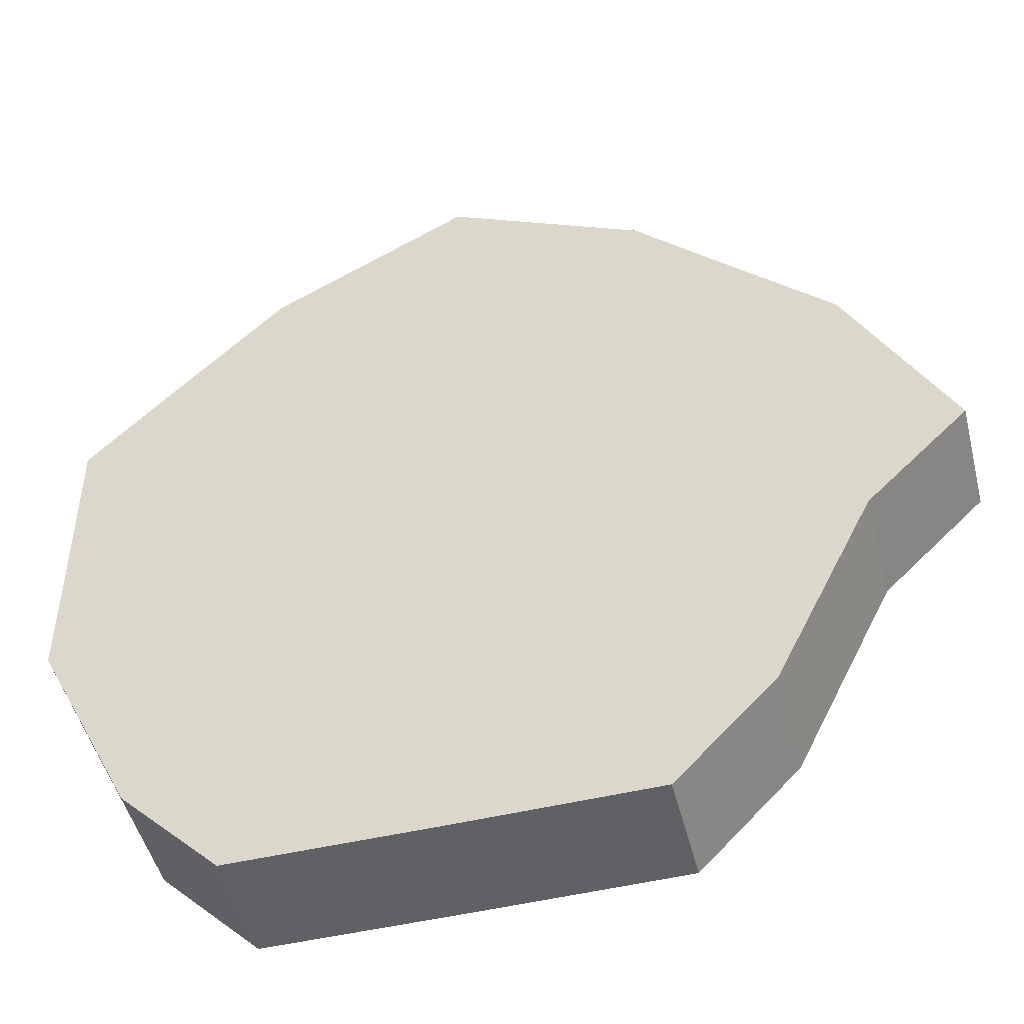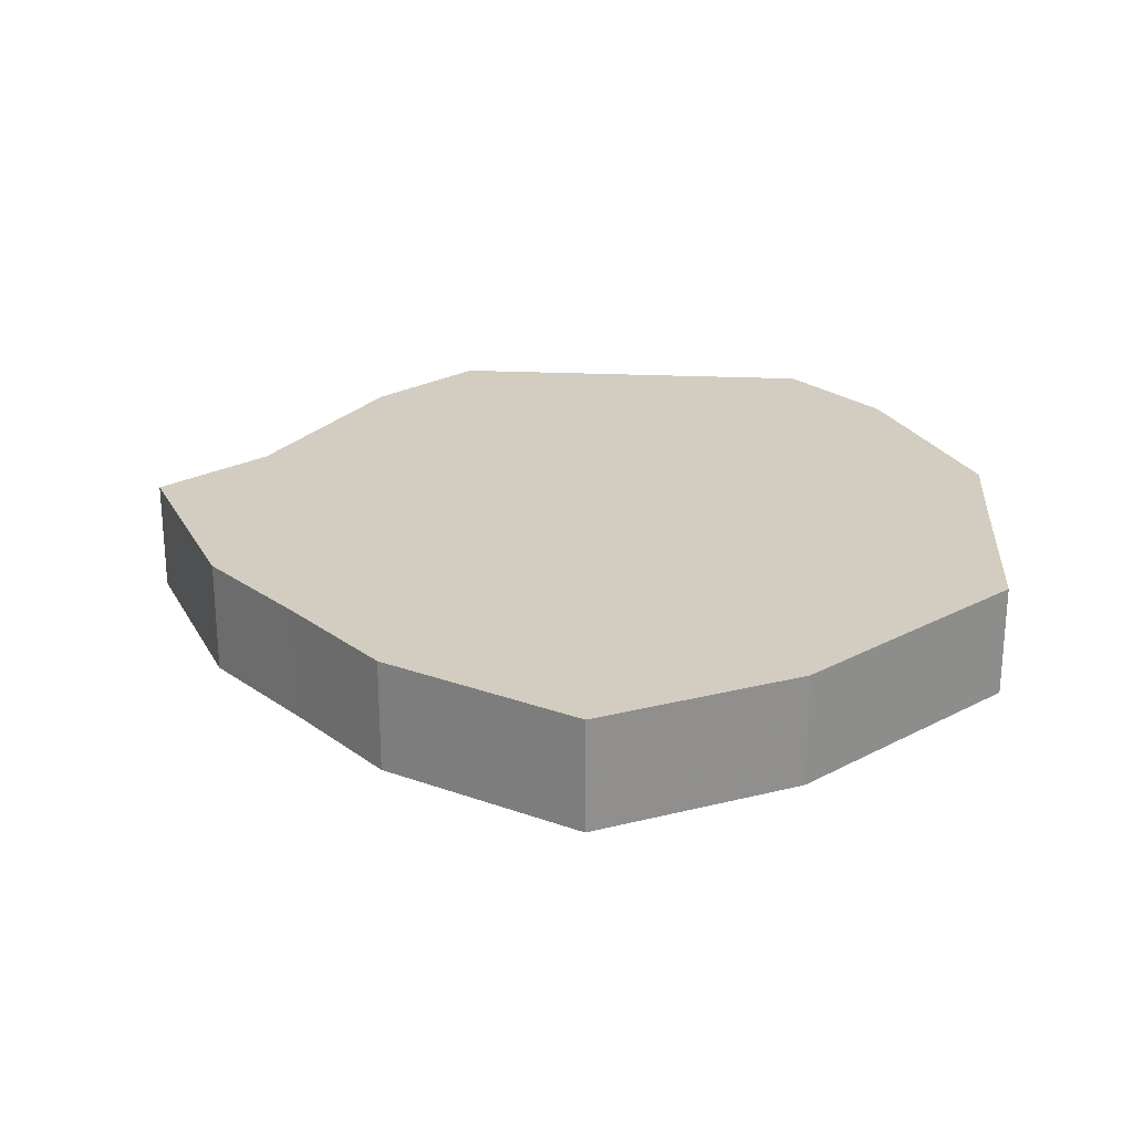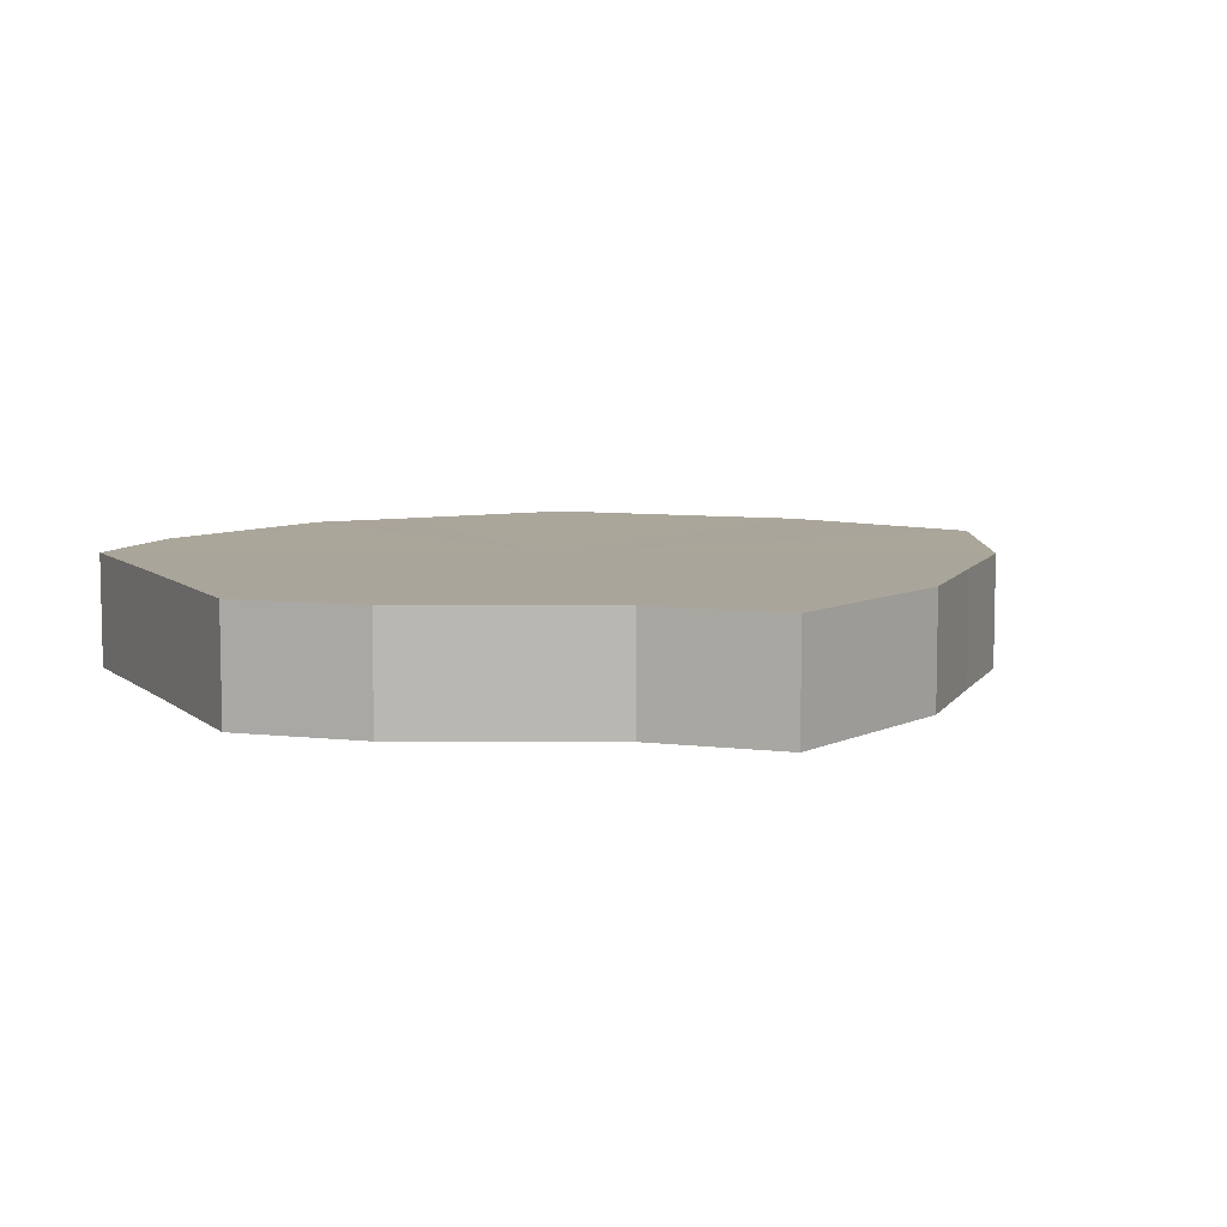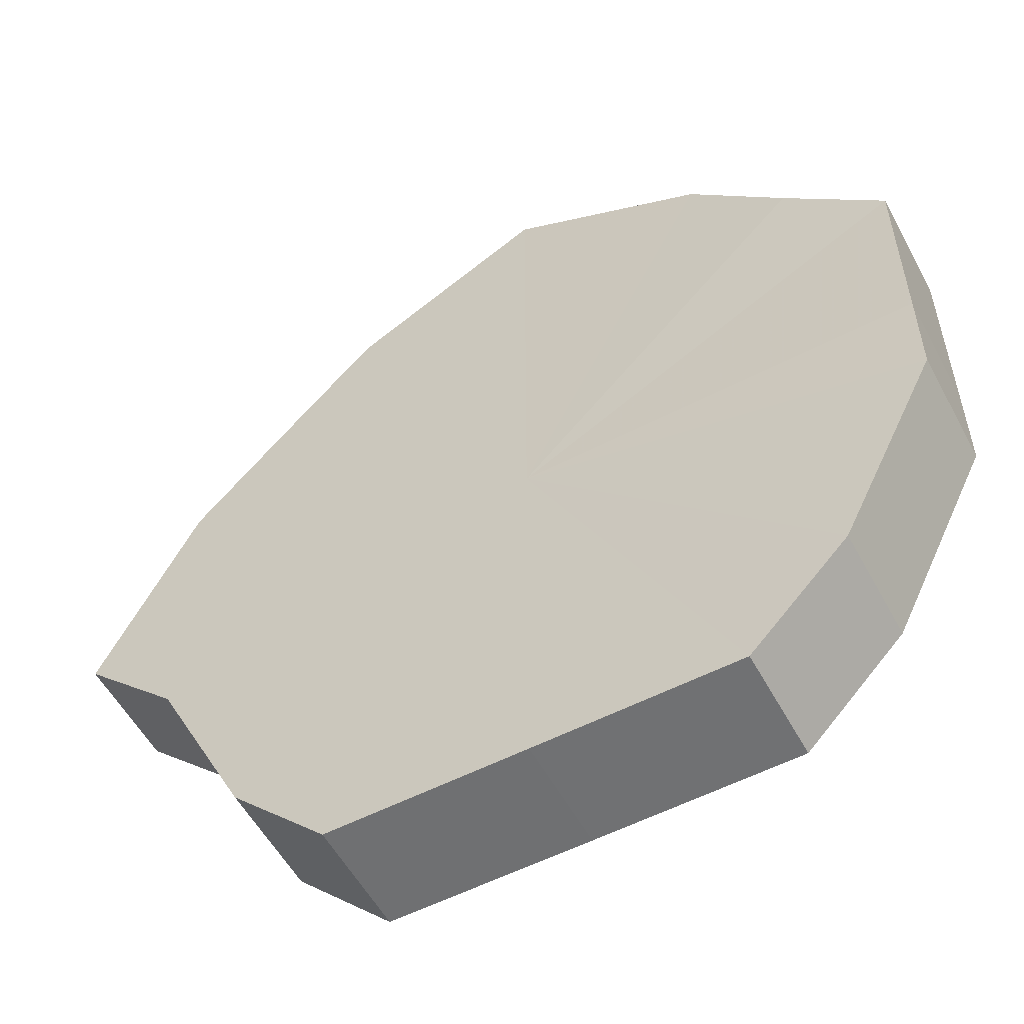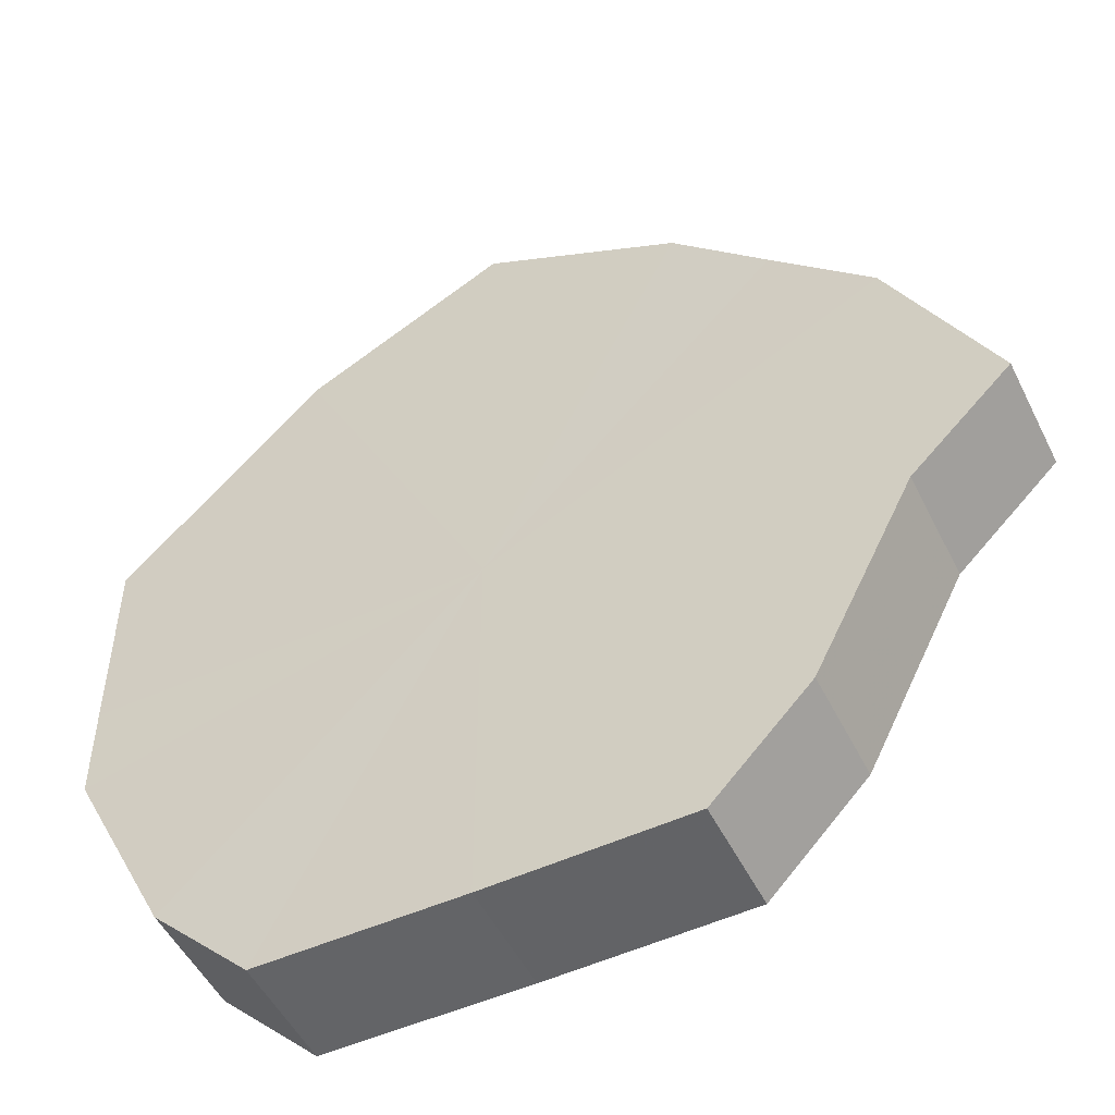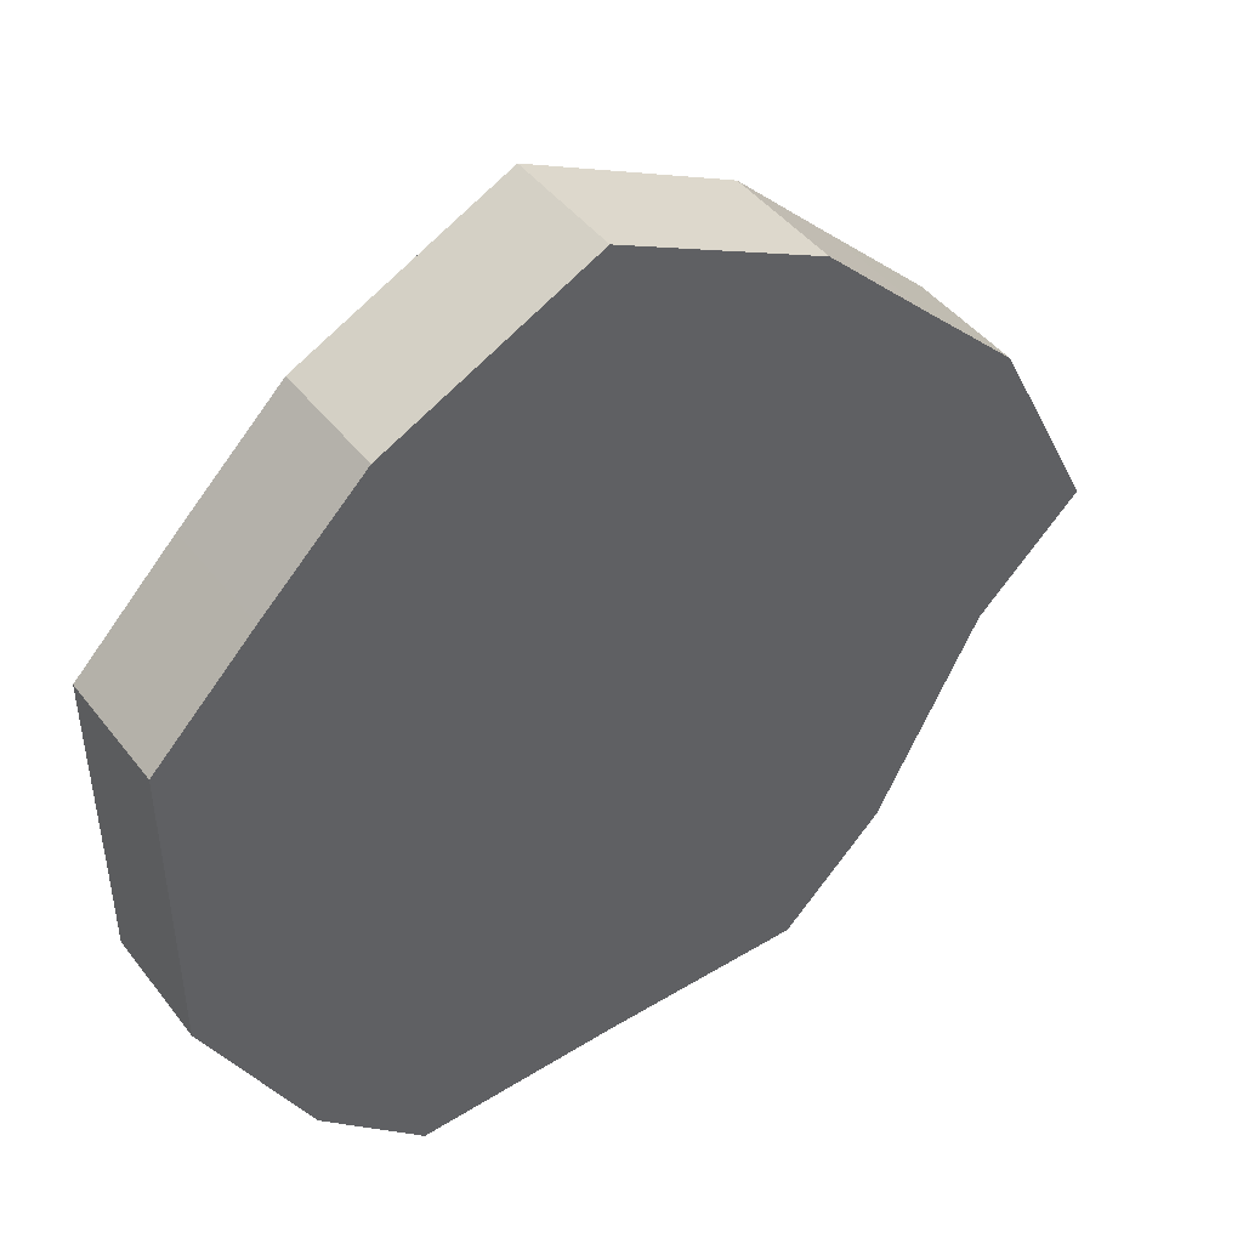
<metadata>
{"format":"obj","ext":"obj","renderer":"f3d","projection":"perspective","resolution":1024,"background":"white","views":[{"elev":-48.7,"azim":14.8,"up":"+Y"},{"elev":24.6,"azim":-176.0,"up":"+Z"},{"elev":7.7,"azim":63.9,"up":"+Z"},{"elev":-55.3,"azim":-151.3,"up":"+Y"},{"elev":-51.4,"azim":26.2,"up":"+Y"},{"elev":45.5,"azim":-35.0,"up":"+Y"}]}
</metadata>
<code>
o 13354
v 2159 1869 7.511
v 2159 1869 7.511
v 2159 1869 7.499
v 2159 1869 7.511
v 2159 1869 7.499
v 2159 1869 7.511
v 2159 1869 7.499
v 2159 1869 7.511
v 2159 1869 7.499
v 2159 1869 7.511
v 2159 1869 7.499
v 2159 1869 7.511
v 2159 1869 7.499
v 2159 1869 7.511
v 2159 1869 7.499
v 2159 1869 7.511
v 2159 1869 7.499
v 2159 1869 7.511
v 2159 1869 7.499
v 2159 1869 7.511
v 2159 1869 7.499
v 2159 1869 7.511
v 2159 1869 7.499
v 2159 1869 7.511
v 2159 1869 7.499
v 2159 1869 7.511
v 2159 1869 7.499
v 2159 1869 7.511
v 2159 1869 7.499
v 2159 1869 7.511
v 2159 1869 7.499
v 2159 1869 7.499
v 2159 1869 7.499
v 2159 1869 7.511
v 2159 1869 7.499
v 2159 1869 7.511
v 2159 1869 7.499
v 2159 1869 7.499
v 2159 1869 7.511
v 2159 1869 7.499
v 2159 1869 7.511
v 2159 1869 7.511
v 2159 1869 7.499
v 2159 1869 7.499
v 2159 1869 7.511
v 2159 1869 7.499
v 2159 1869 7.511
v 2159 1869 7.511
v 2159 1869 7.499
v 2159 1869 7.499
v 2159 1869 7.511
v 2159 1869 7.499
v 2159 1869 7.511
v 2159 1869 7.511
v 2159 1869 7.499
v 2159 1869 7.499
v 2159 1869 7.511
v 2159 1869 7.499
v 2159 1869 7.511
v 2159 1869 7.511
v 2159 1869 7.499
v 2159 1869 7.499
v 2159 1869 7.511
v 2159 1869 7.511
v 2159 1869 7.511
v 2159 1869 7.511
v 2159 1869 7.511
v 2159 1869 7.511
v 2159 1869 7.511
v 2159 1869 7.511
v 2159 1869 7.511
v 2159 1869 7.511
v 2159 1869 7.511
v 2159 1869 7.511
v 2159 1869 7.511
v 2159 1869 7.511
v 2159 1869 7.511
v 2159 1869 7.511
v 2159 1869 7.511
v 2159 1869 7.511
v 2159 1869 7.511
v 2159 1869 7.499
v 2159 1869 7.499
v 2159 1869 7.499
v 2159 1869 7.499
v 2159 1869 7.499
v 2159 1869 7.499
v 2159 1869 7.499
v 2159 1869 7.499
v 2159 1869 7.499
v 2159 1869 7.499
v 2159 1869 7.499
v 2159 1869 7.499
v 2159 1869 7.499
v 2159 1869 7.499
v 2159 1869 7.499
v 2159 1869 7.499
v 2159 1869 7.499
f 1 2 3
f 2 4 5
f 6 1 7
f 4 8 9
f 10 6 11
f 8 12 13
f 14 10 15
f 12 16 17
f 18 14 19
f 16 20 21
f 22 18 23
f 20 24 25
f 26 22 27
f 24 28 29
f 30 26 31
f 28 30 32
f 33 34 35
f 35 36 37
f 38 39 33
f 40 41 38
f 37 42 43
f 44 45 40
f 46 47 44
f 43 48 49
f 50 51 46
f 52 53 50
f 49 54 55
f 56 57 52
f 58 59 56
f 55 60 61
f 62 63 58
f 61 64 62
f 65 66 67
f 65 68 66
f 65 67 69
f 65 70 68
f 65 69 71
f 65 72 70
f 65 71 73
f 65 74 72
f 65 73 75
f 65 76 74
f 65 75 77
f 65 78 76
f 65 77 79
f 65 80 78
f 65 79 81
f 65 81 80
f 82 83 84
f 82 85 83
f 82 84 86
f 82 87 85
f 82 86 88
f 82 89 87
f 82 88 90
f 82 91 89
f 82 90 92
f 82 93 91
f 82 92 94
f 82 95 93
f 82 94 96
f 82 97 95
f 82 96 98
f 82 98 97

</code>
